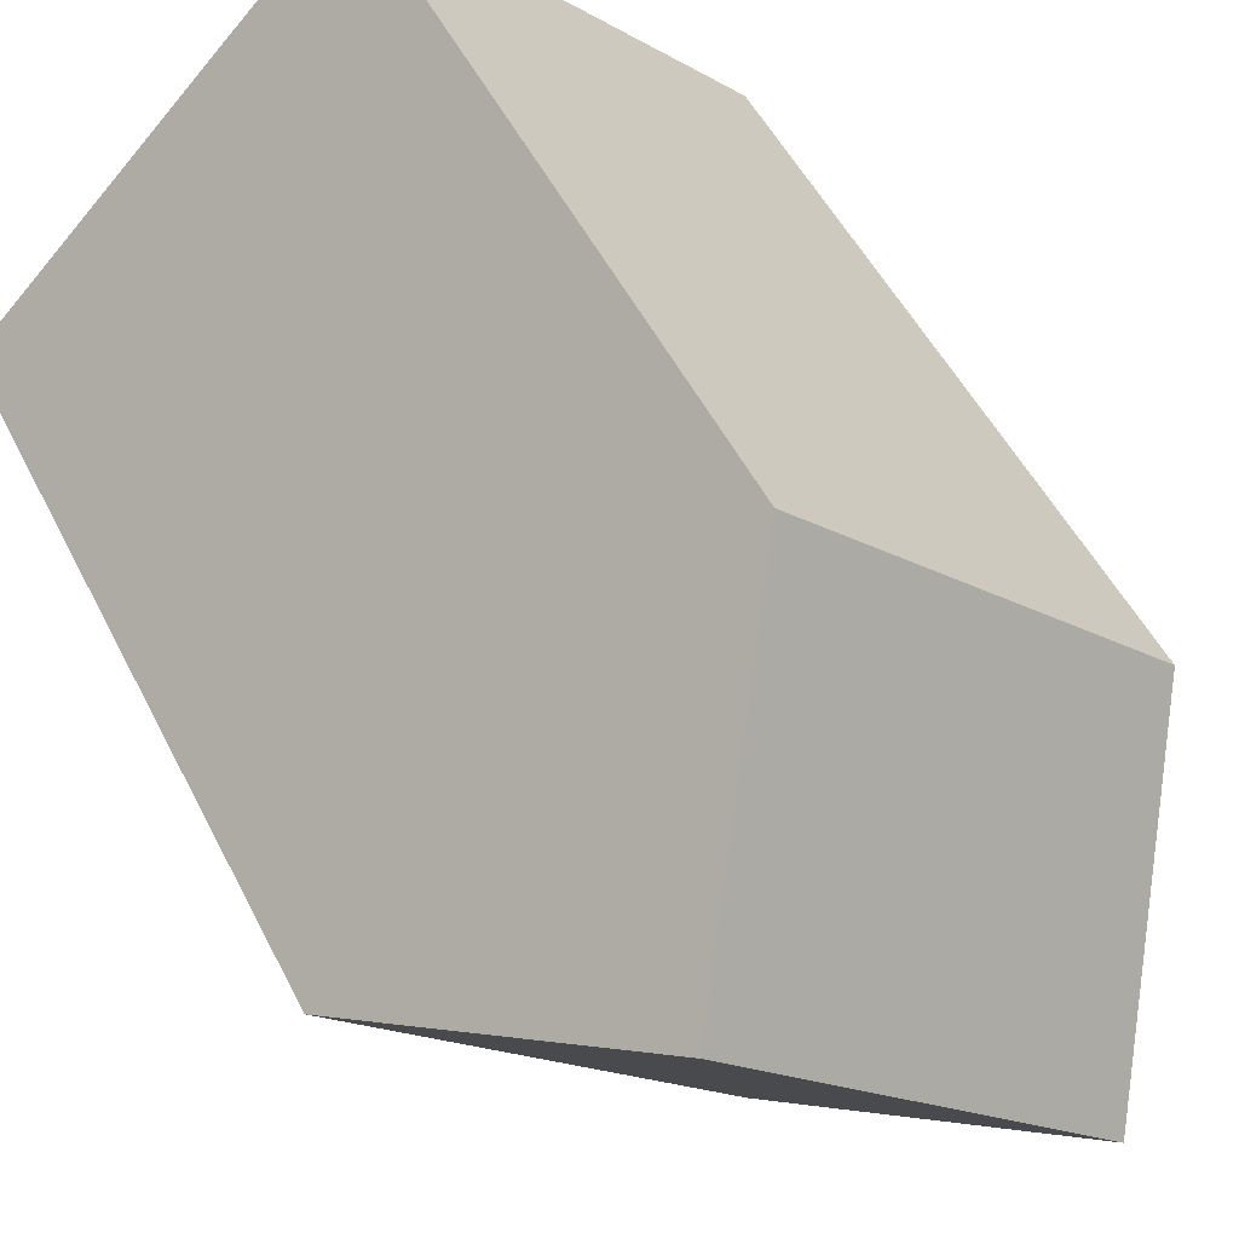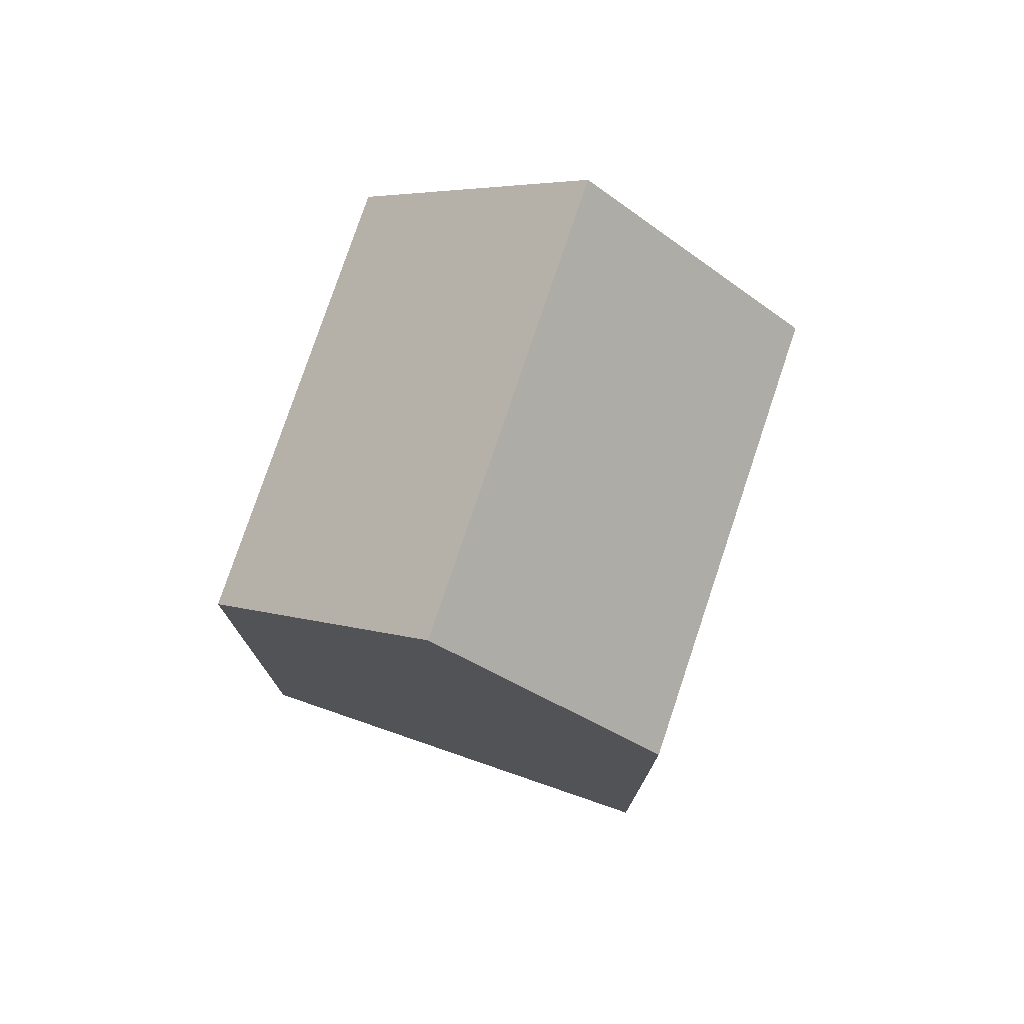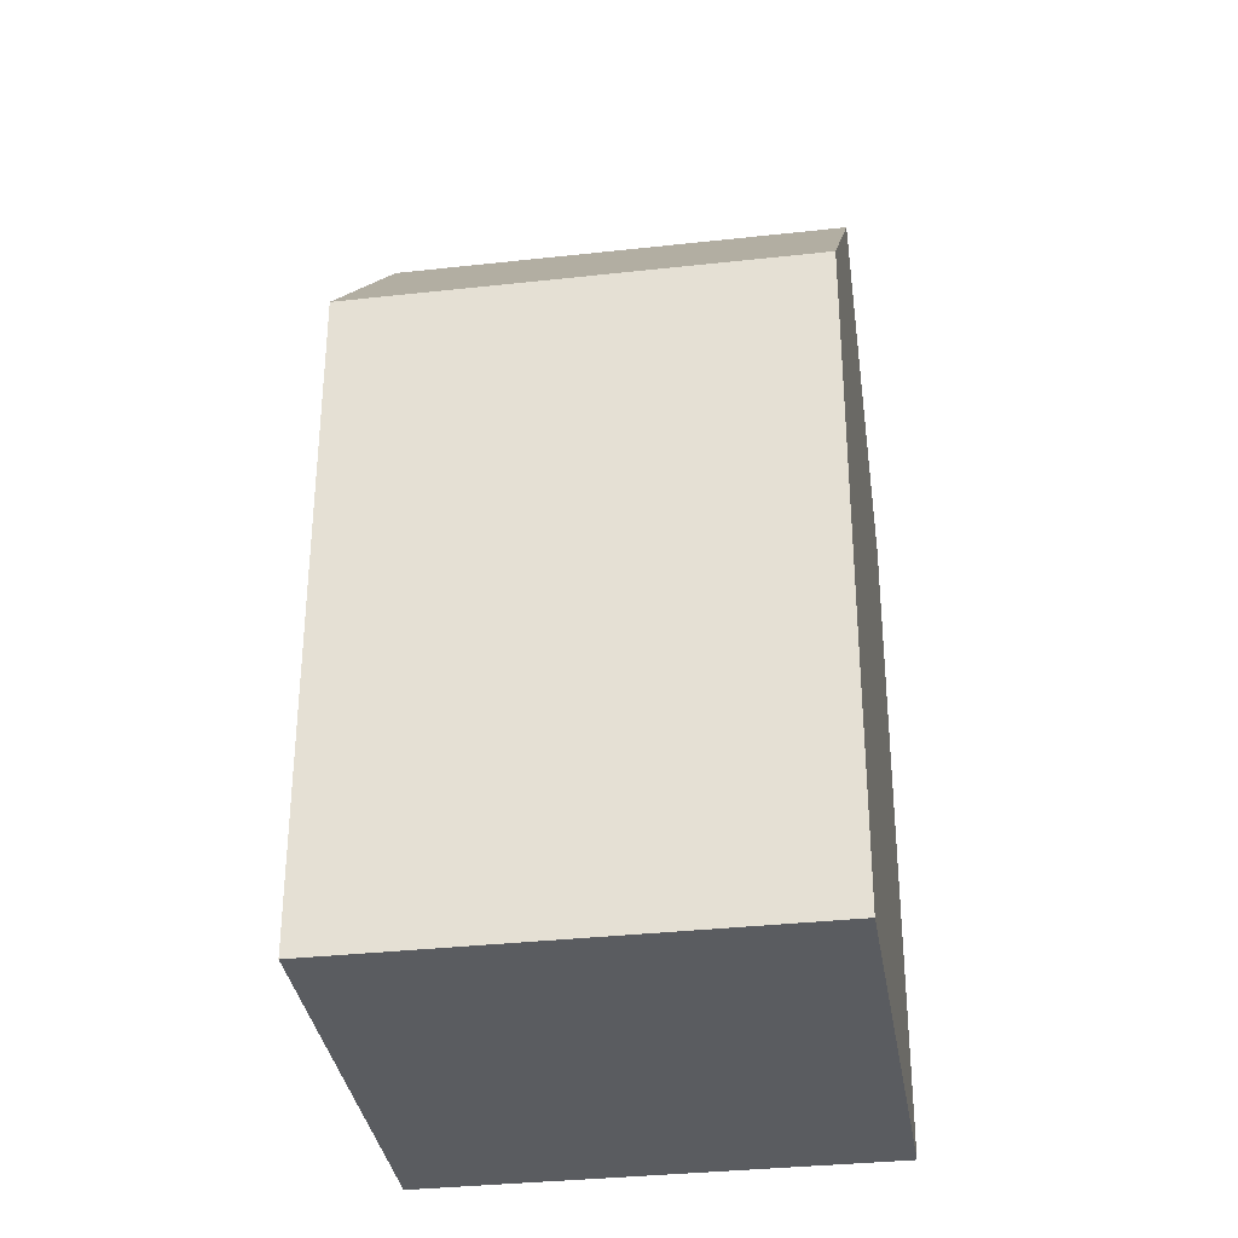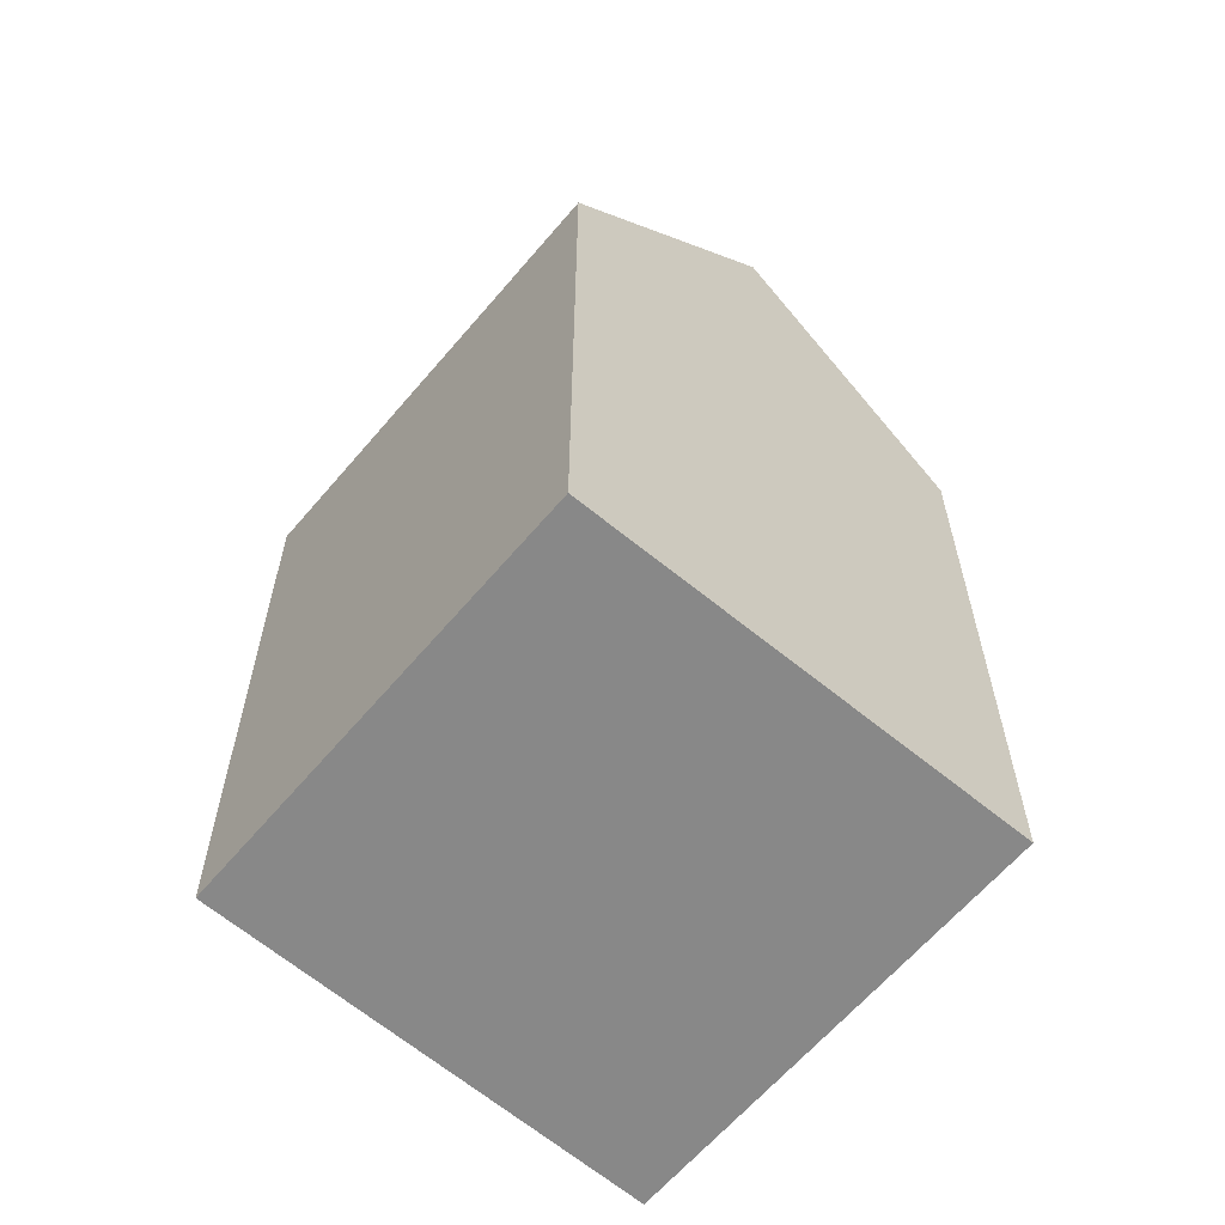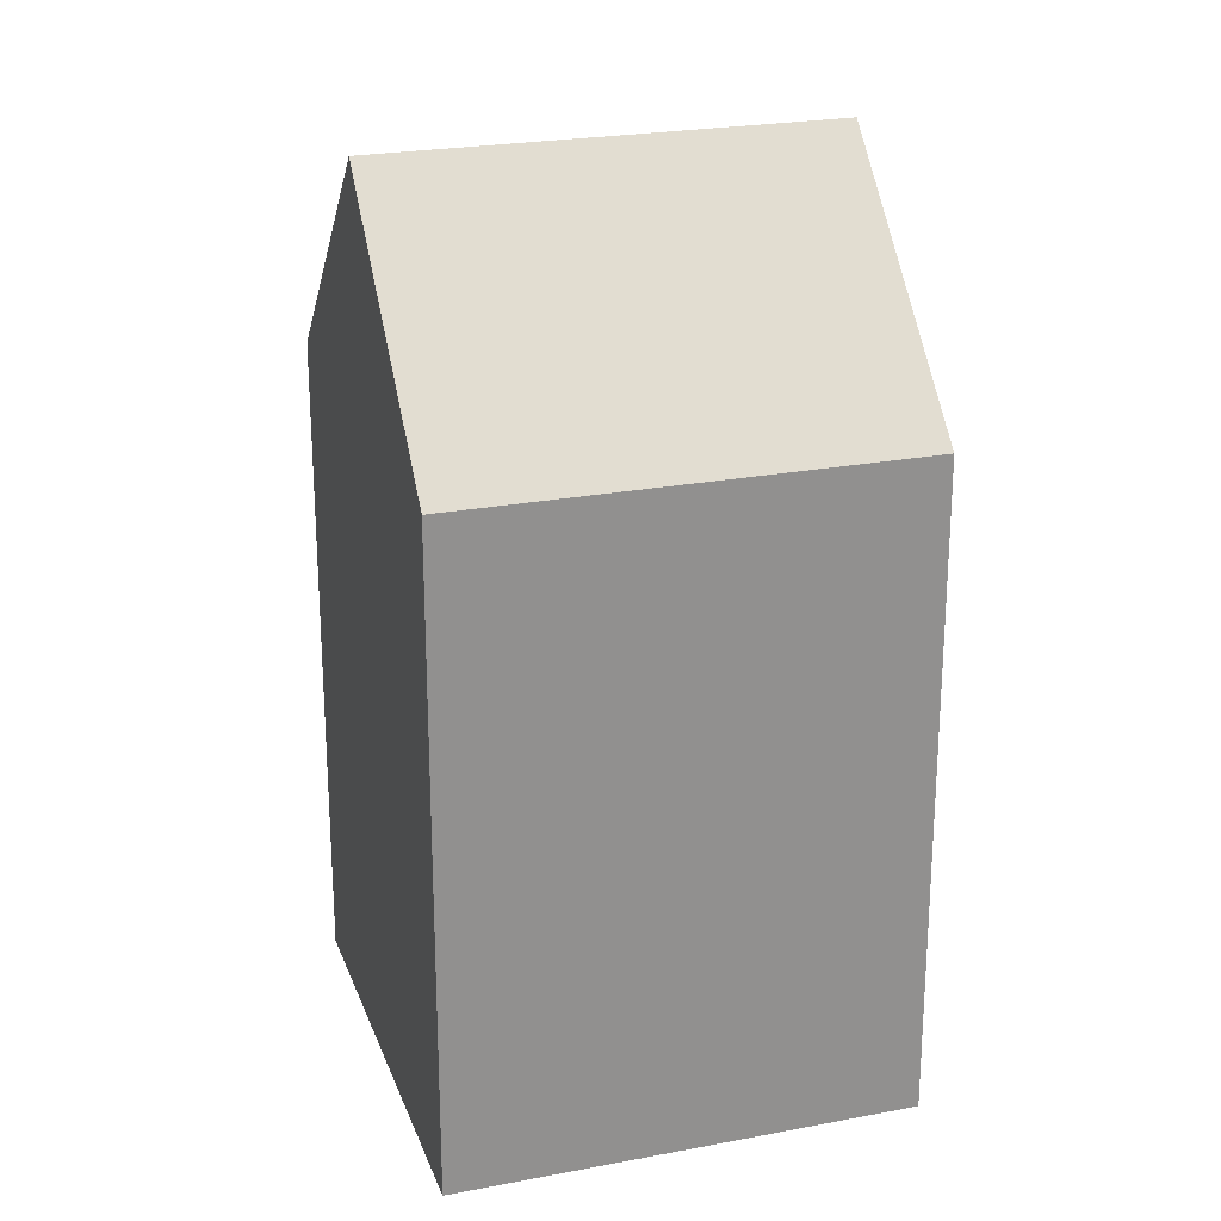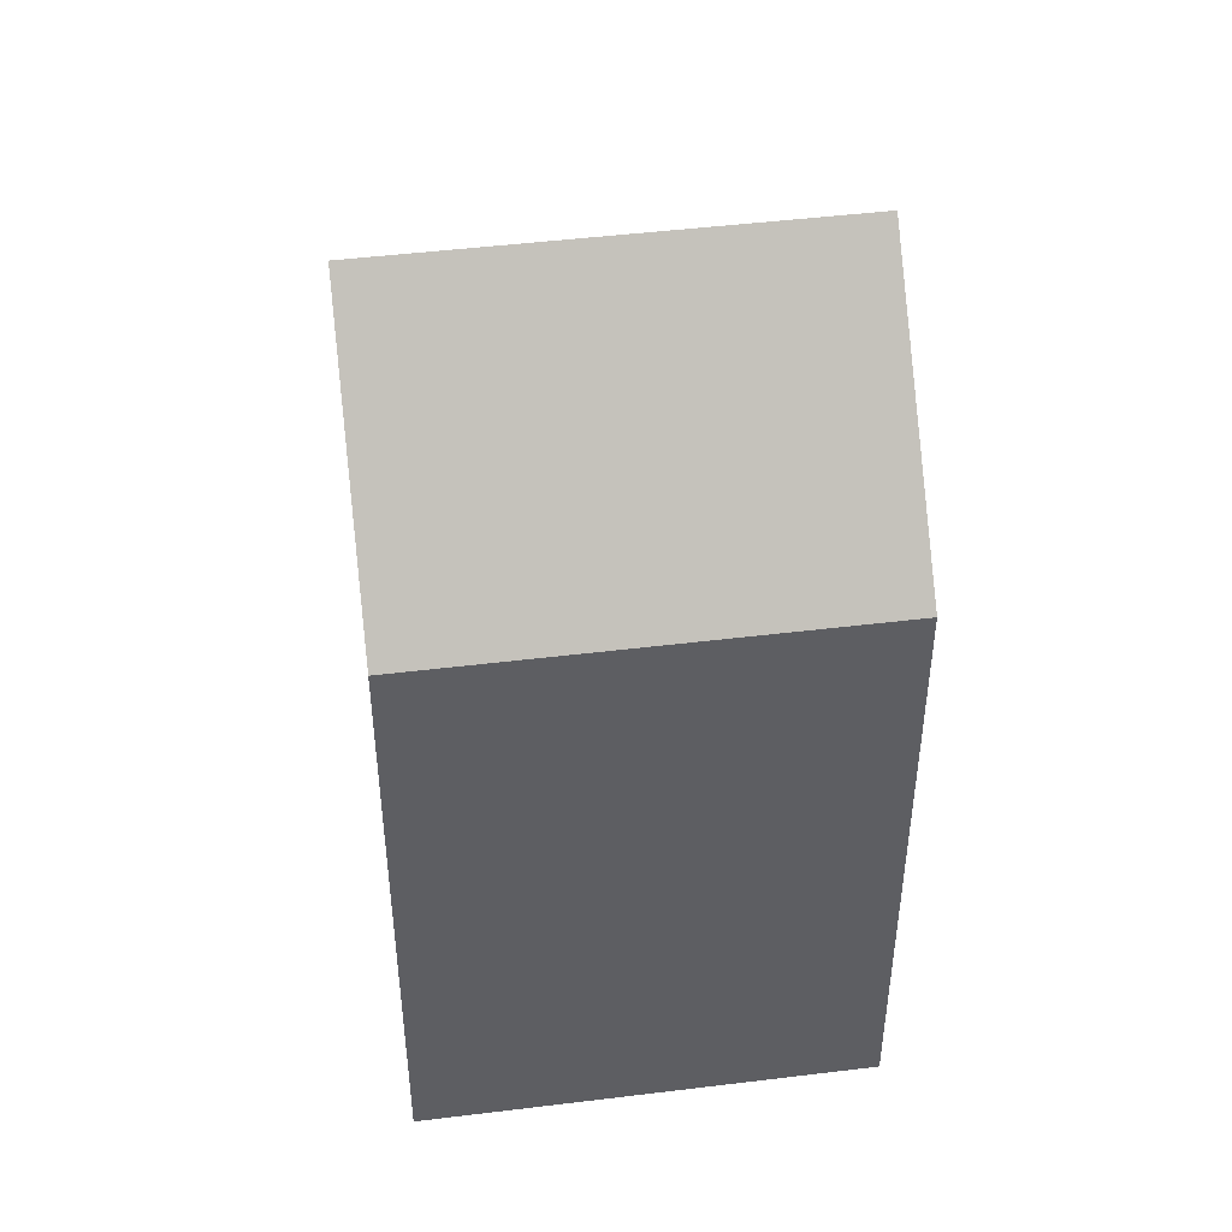
<metadata>
{"format":"obj","ext":"obj","renderer":"f3d","projection":"perspective","resolution":1024,"background":"white","views":[{"elev":49.8,"azim":154.3,"up":"+Z"},{"elev":77.4,"azim":64.0,"up":"+Y"},{"elev":-33.9,"azim":-35.9,"up":"+Y"},{"elev":-62.9,"azim":5.3,"up":"+Y"},{"elev":23.7,"azim":117.8,"up":"+Y"},{"elev":47.2,"azim":127.6,"up":"+Y"}]}
</metadata>
<code>
v  0.0003741 17.57 -0.0005571
v  13.09 23.88 4.141
v  4.318 23.88 -4.478
v  8.691 17.57 8.543
v  17.48 17.57 -0.2601
v  8.636 17.57 -8.956
v  13.09 -2.536e-16 4.142
v  8.635 5.484e-16 -8.955
v  17.48 1.589e-17 -0.2595
v  8.691 -5.232e-16 8.544
v  0 0 0
v  4.318 2.742e-16 -4.478
g defaultobject
f 1 2 3
f 2 1 4
f 3 5 6
f 5 3 2
f 7 8 9
f 8 7 10
f 8 10 11
f 8 11 12
f 5 7 9
f 7 5 10
f 10 5 4
f 4 5 2
f 1 12 11
f 12 1 8
f 8 1 6
f 6 1 3
f 4 11 10
f 11 4 1
f 8 5 9
f 5 8 6

</code>
